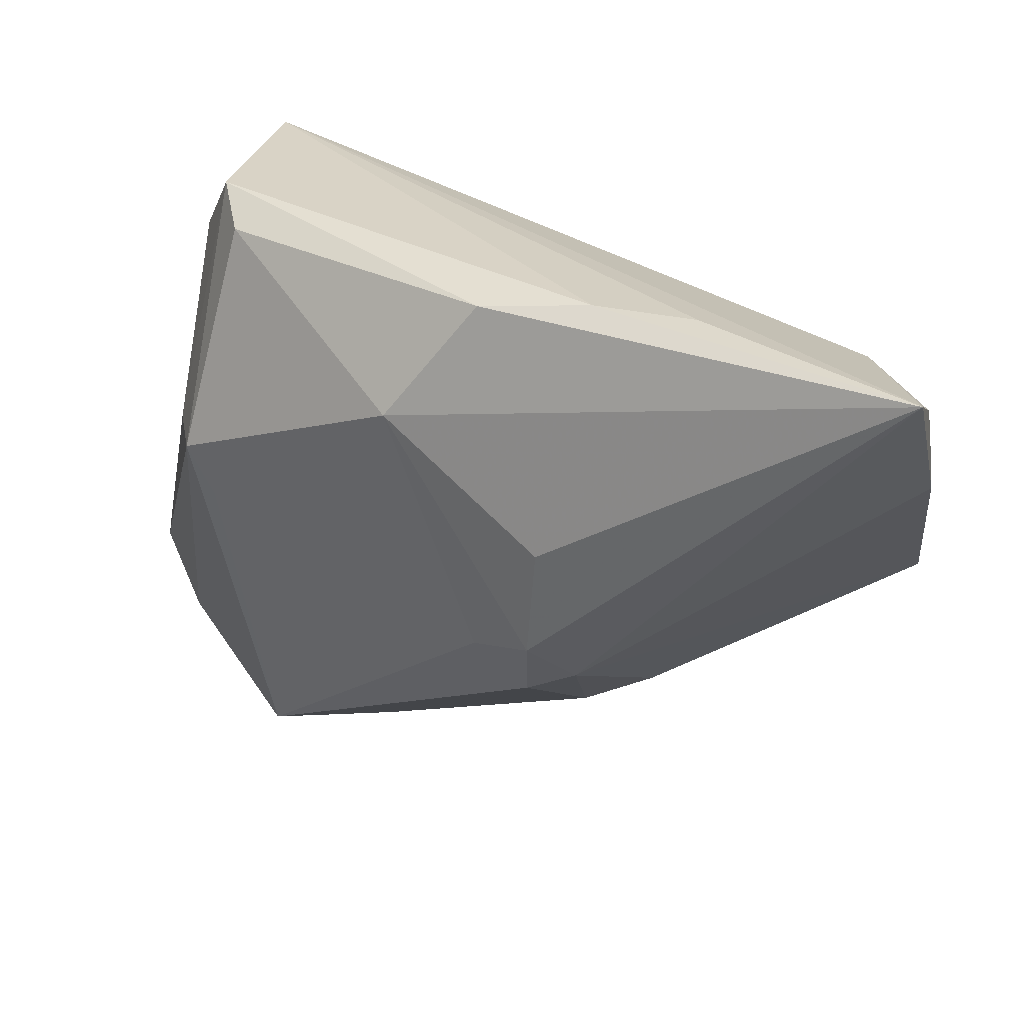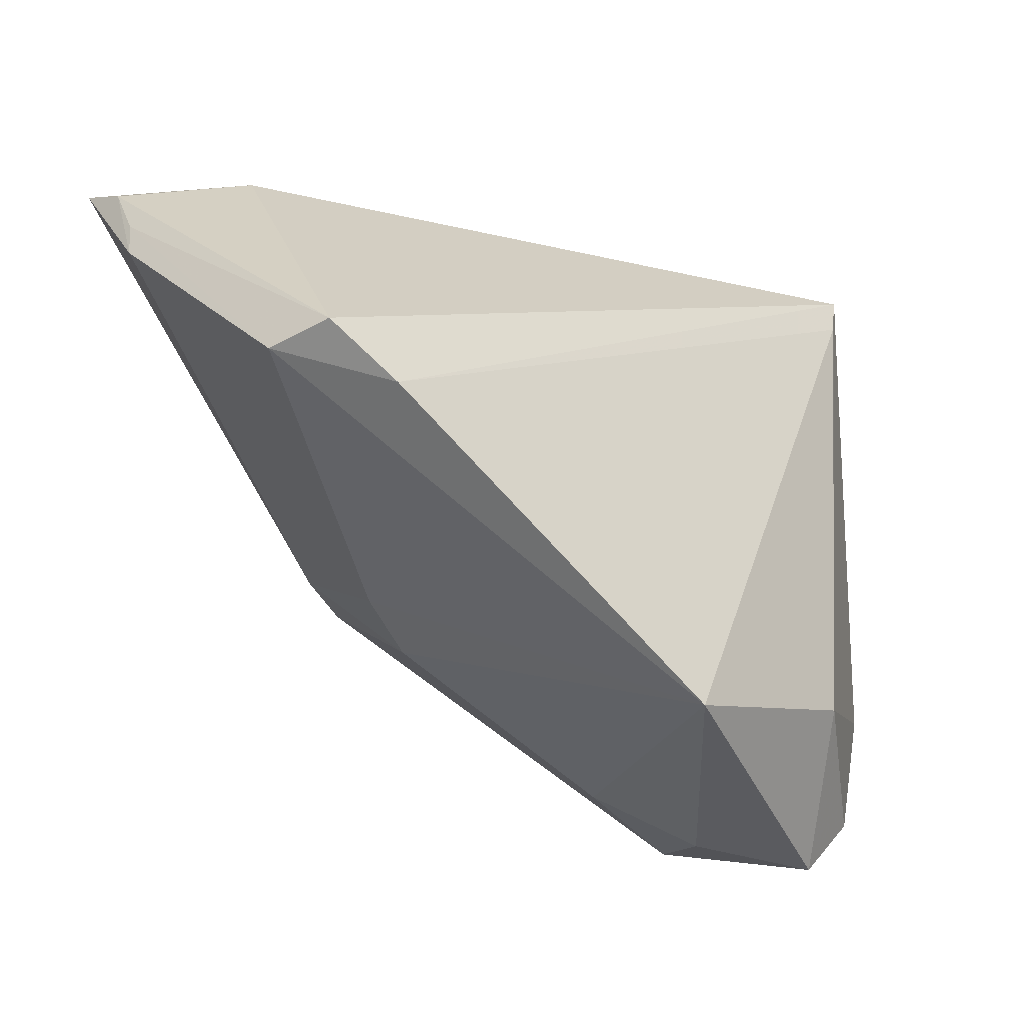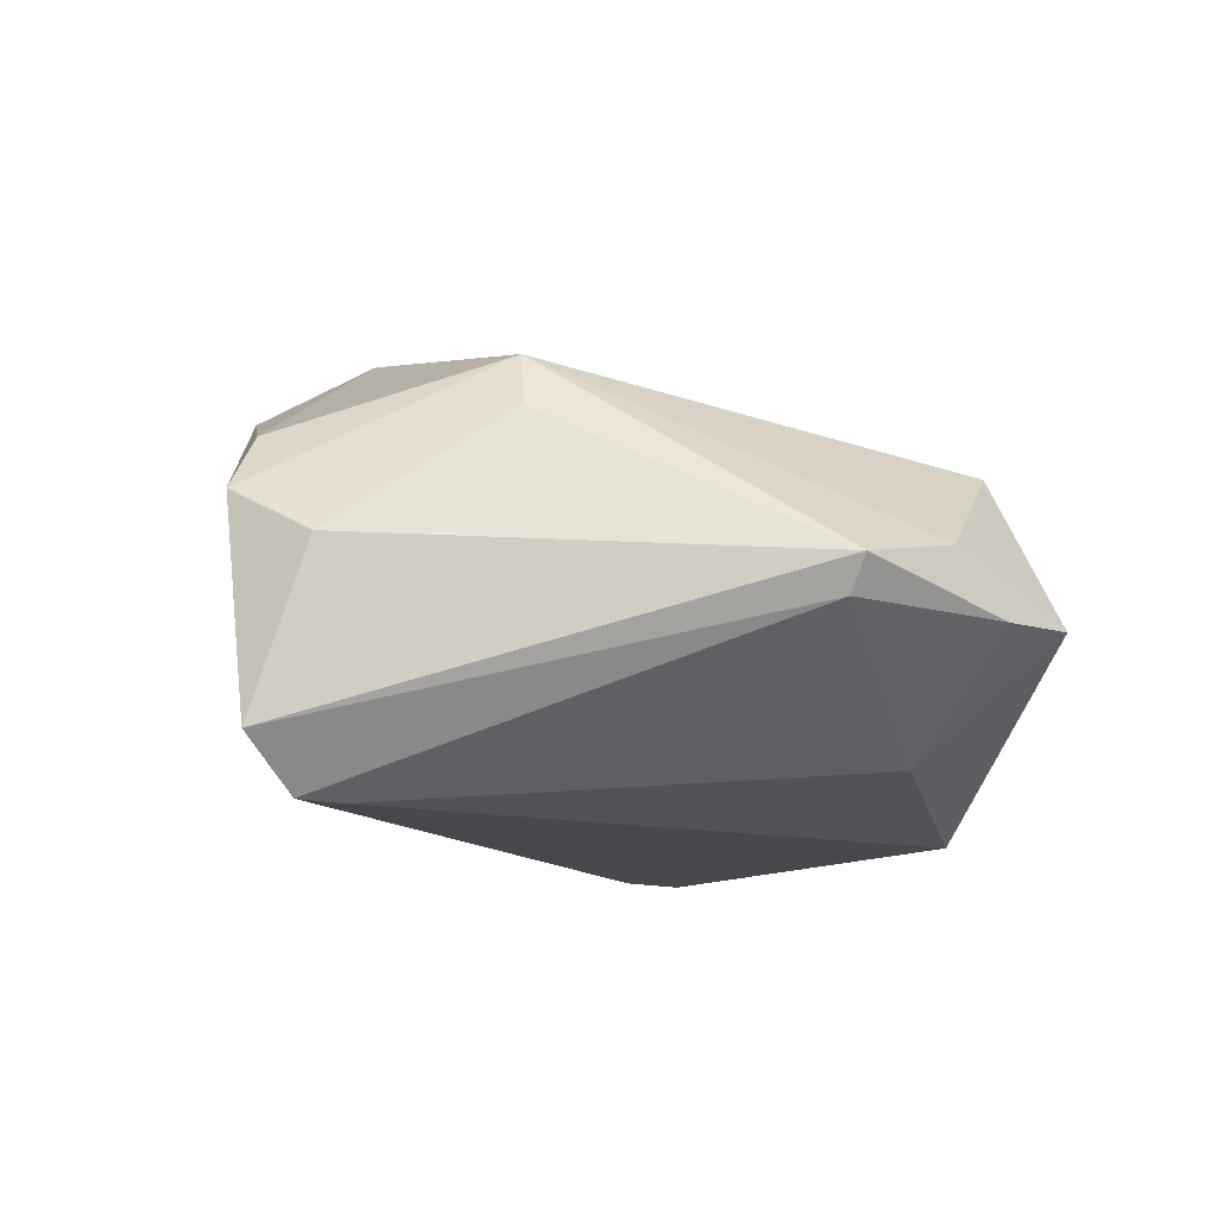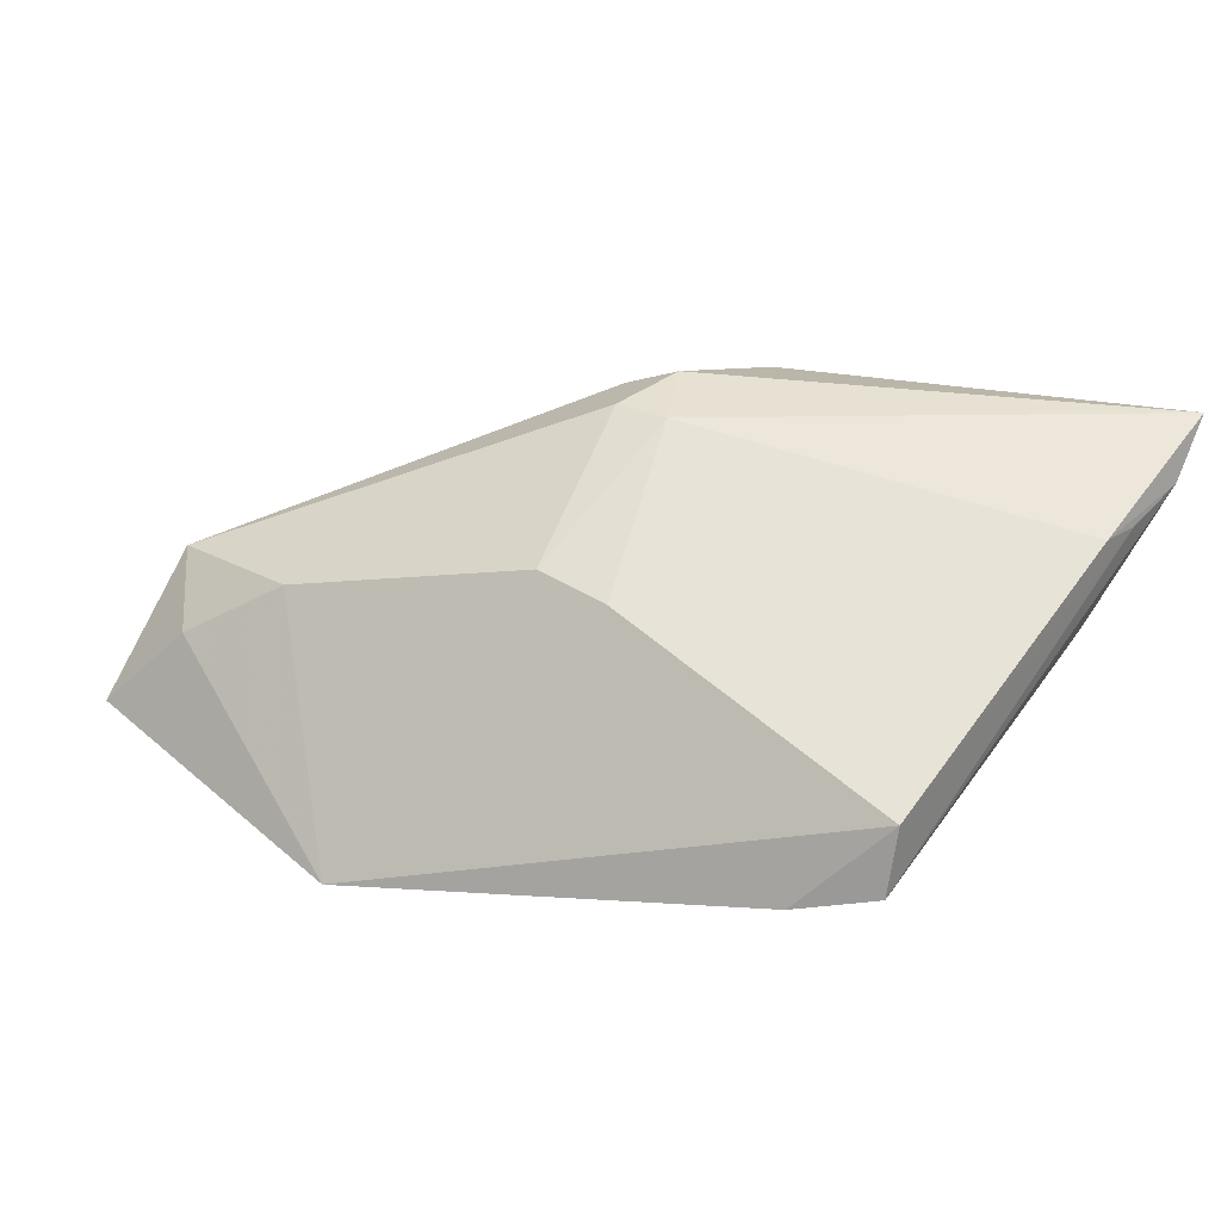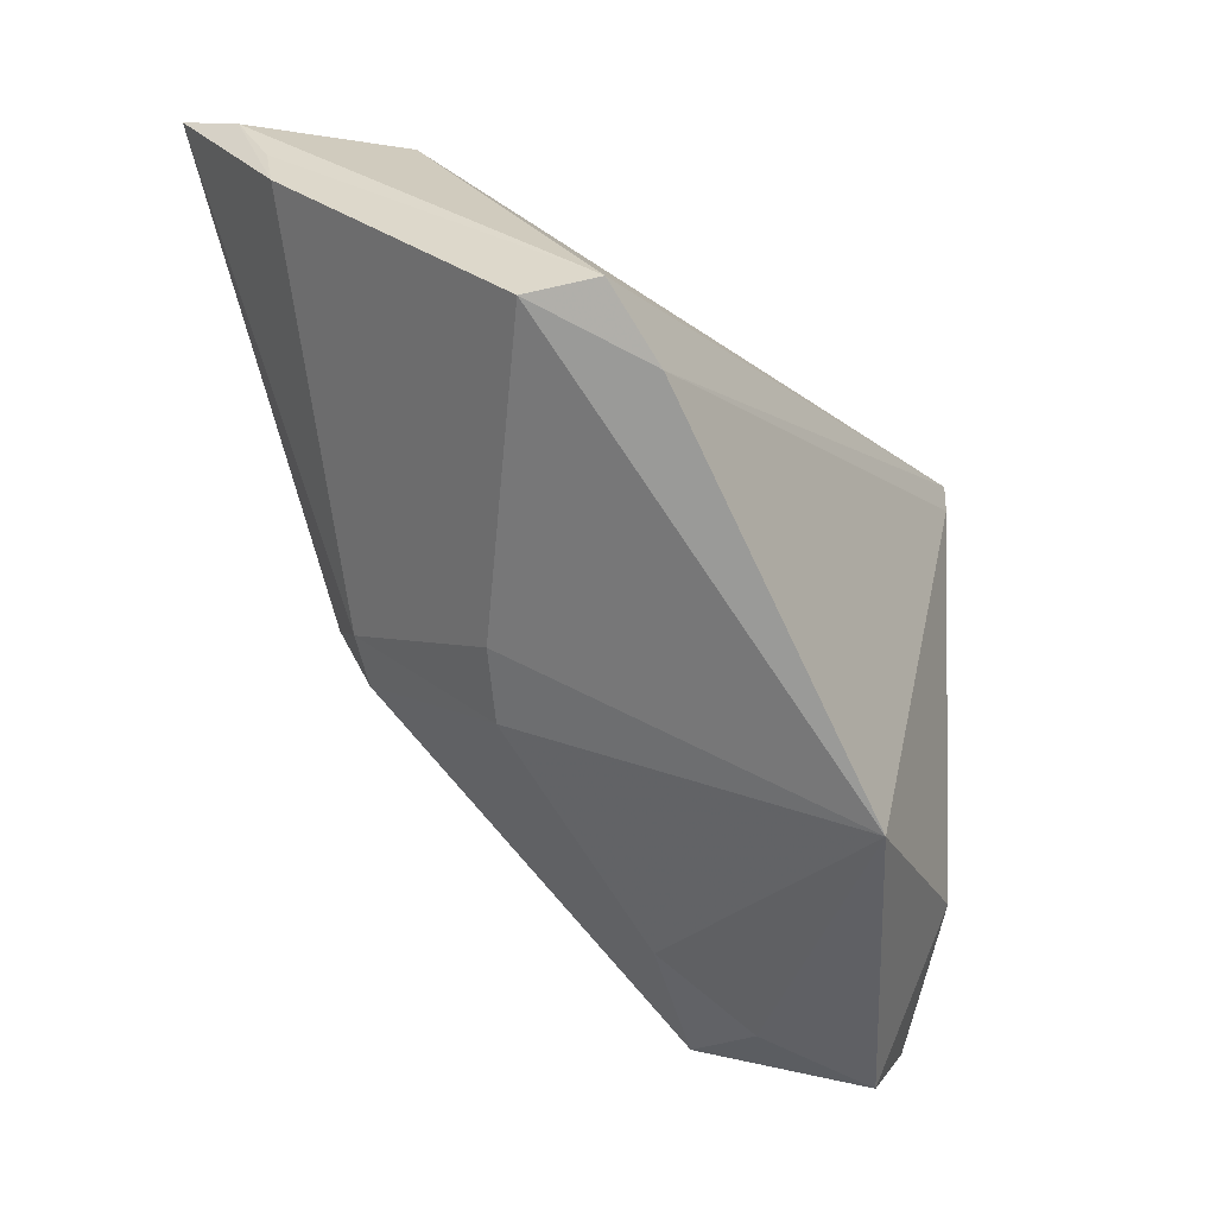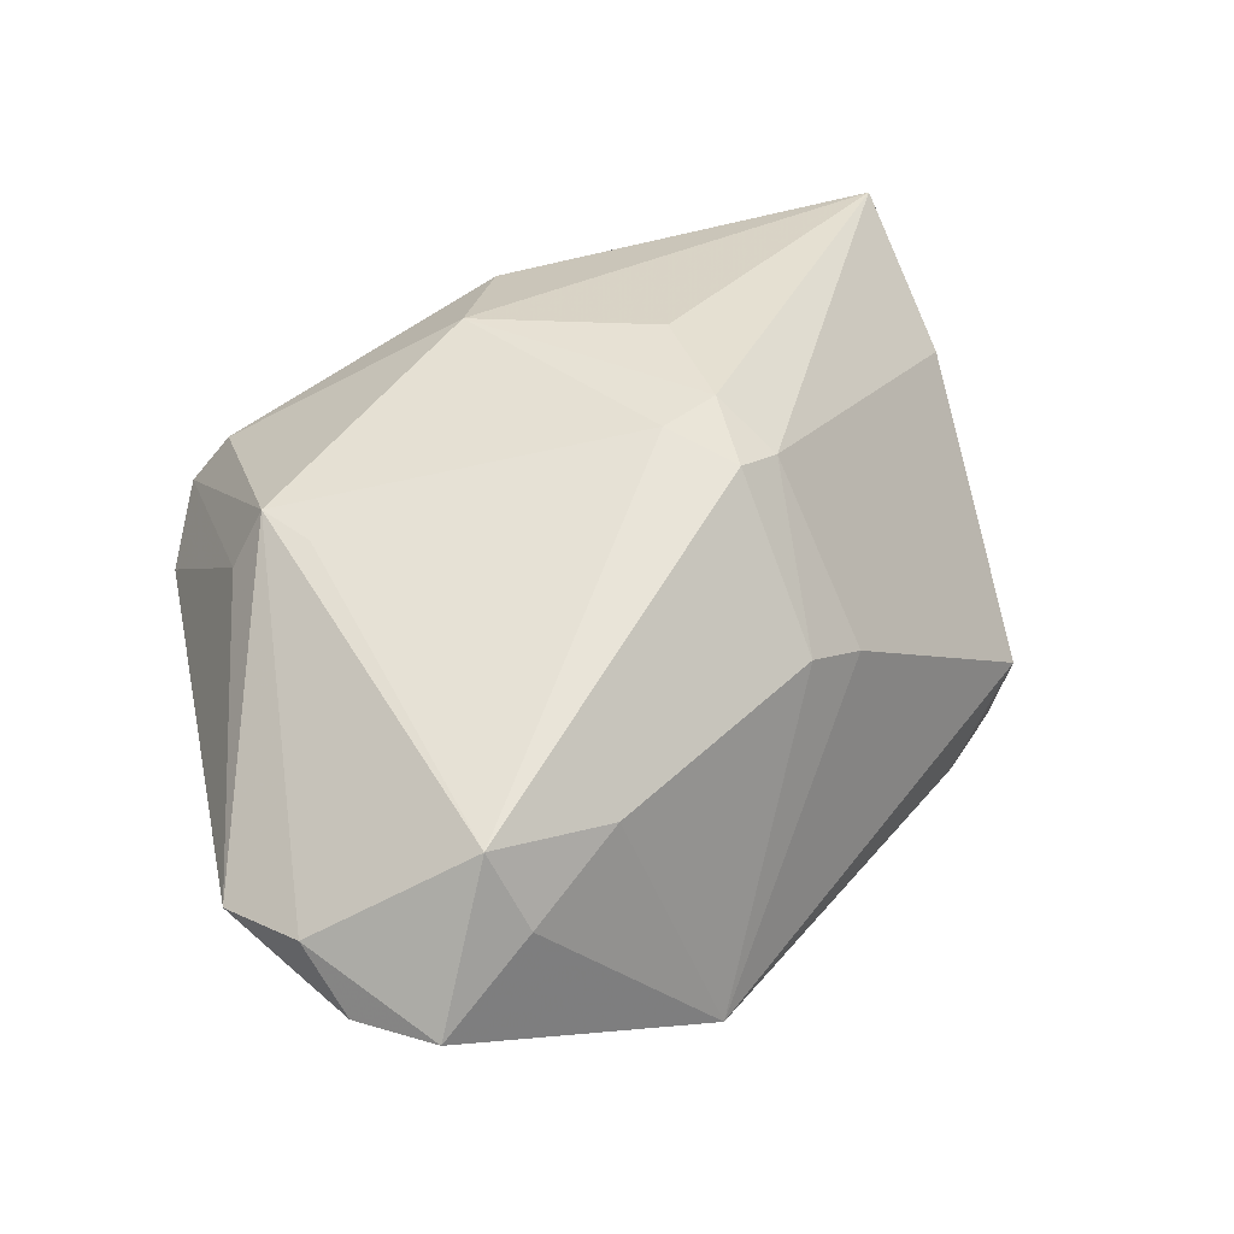
<metadata>
{"format":"obj","ext":"obj","renderer":"f3d","projection":"perspective","resolution":1024,"background":"white","views":[{"elev":32.6,"azim":19.8,"up":"+Y"},{"elev":-32.7,"azim":140.3,"up":"+Y"},{"elev":-12.6,"azim":-96.1,"up":"+Z"},{"elev":3.7,"azim":46.3,"up":"+Z"},{"elev":-41.5,"azim":119.3,"up":"+Y"},{"elev":38.4,"azim":-25.9,"up":"+Z"}]}
</metadata>
<code>
v -0.02837 -0.03158 -0.02027
v 0.01495 -0.02688 0.008222
v -0.03573 -0.04582 -0.007554
v -0.04226 -0.03831 -0.008131
v 0.007281 -0.006842 0.02766
v -0.03198 0.03599 0.00574
v -0.03555 0.03363 -0.01841
v -0.01289 -0.03808 0.005965
v -0.04725 -0.02194 -0.007071
v 0.02965 0.03461 0.01819
v 0.04526 0.02431 0.001115
v -0.04486 -0.03262 -0.00134
v 0.02256 -0.02417 0.00482
v 0.04086 -0.01757 -0.02449
v -0.03617 0.007524 0.01381
v 0.05499 0.01983 0.01242
v -0.02807 -0.04001 0.009851
v 0.04907 -0.0123 -0.02313
v 0.0552 0.03218 0.02429
v -0.03756 0.0275 0.0003013
v 0.05486 0.02771 0.01691
v 0.006516 0.03488 0.02364
v 0.05534 0.01479 0.01119
v 0.01537 0.008106 0.02952
v -0.002162 -0.04138 -0.02456
v 0.01846 -0.01154 0.02369
v -0.04953 -0.02313 -0.003283
v 0.01877 0.03599 0.02129
v -0.02948 0.00104 0.01954
v -0.03089 0.02871 -0.0243
v 0.05145 -0.01303 -0.01549
v -0.02791 0.03336 0.01216
v -0.003129 0.02167 0.0278
v -0.02463 -0.0431 0.0004831
v 0.01417 -0.005521 0.02879
v -0.0324 0.007511 0.02017
v -0.02984 0.02382 -0.02456
v 0.01293 -0.01367 0.02522
v -0.01854 0.01303 -0.02456
f 11 7 19
f 33 32 36
f 21 11 19
f 18 11 21
f 19 23 21
f 30 11 18
f 7 11 30
f 7 27 20
f 26 23 19
f 5 33 36
f 5 17 38
f 18 21 16
f 16 21 23
f 37 39 25
f 9 27 7
f 7 30 9
f 4 27 9
f 19 7 10
f 10 28 19
f 7 28 10
f 22 33 19
f 19 28 22
f 32 33 22
f 36 32 6
f 7 20 6
f 6 28 7
f 32 22 6
f 6 22 28
f 15 27 36
f 15 20 27
f 36 6 15
f 15 6 20
f 2 26 38
f 36 27 12
f 12 17 36
f 12 27 4
f 4 3 12
f 12 3 17
f 36 17 29
f 29 5 36
f 17 5 29
f 19 33 24
f 30 37 1
f 1 9 30
f 4 9 1
f 1 37 25
f 1 3 4
f 25 3 1
f 38 17 8
f 8 2 38
f 25 2 8
f 18 16 31
f 31 16 23
f 23 26 31
f 33 5 35
f 35 24 33
f 35 5 38
f 19 24 35
f 35 26 19
f 38 26 35
f 34 3 25
f 25 8 34
f 17 3 34
f 34 8 17
f 18 31 14
f 14 31 25
f 25 39 14
f 39 37 14
f 14 30 18
f 14 37 30
f 13 2 25
f 25 31 13
f 26 2 13
f 13 31 26

</code>
